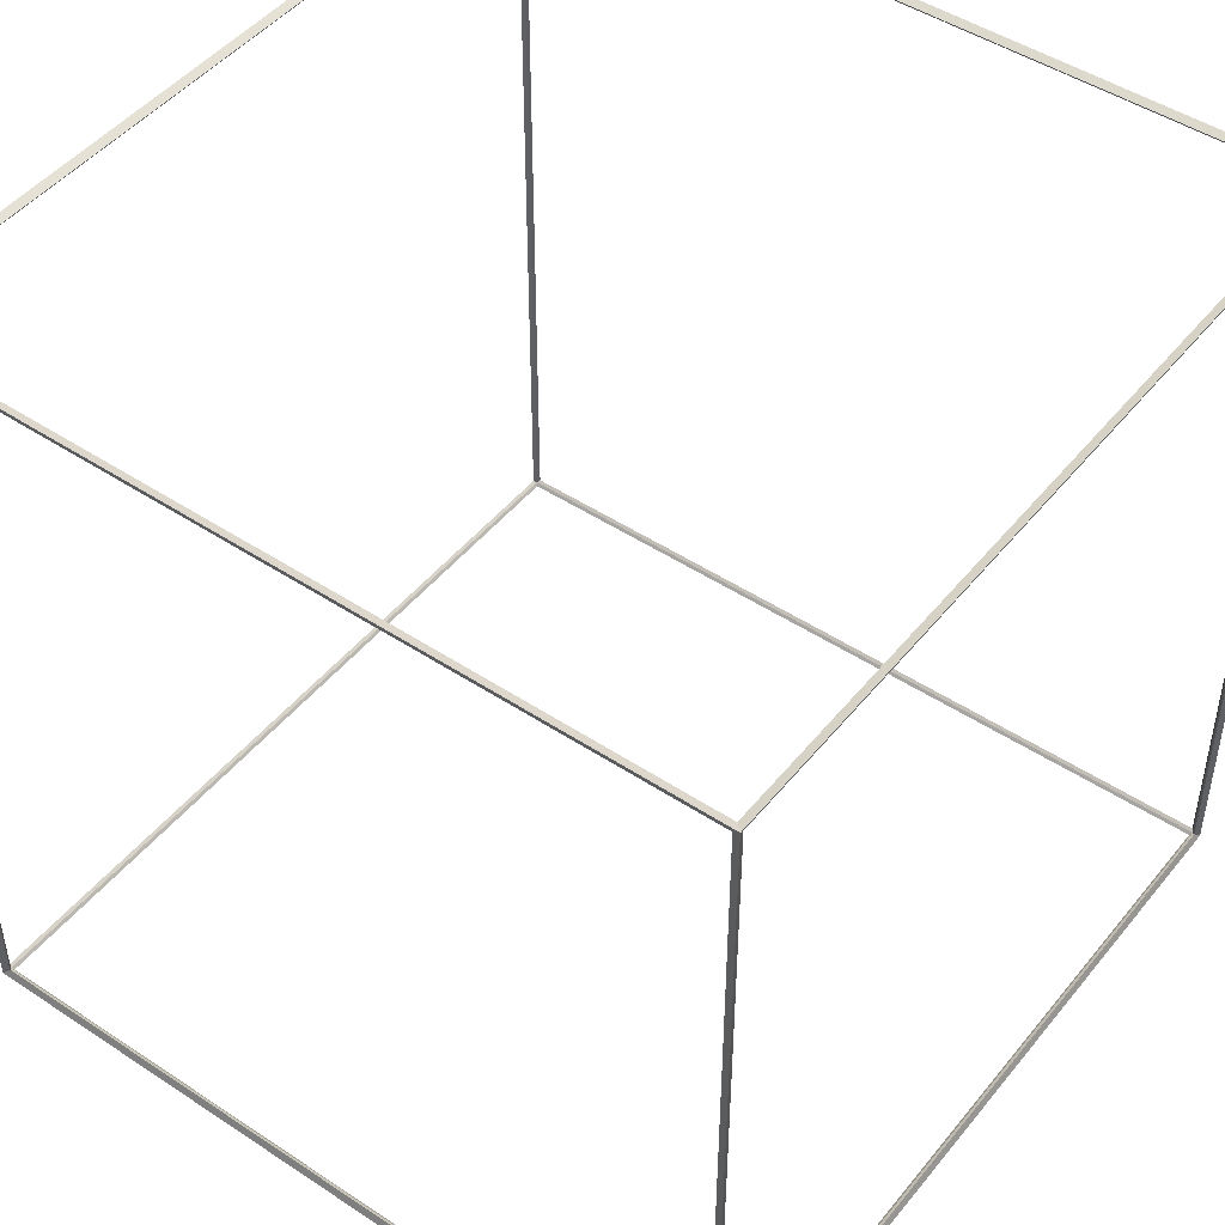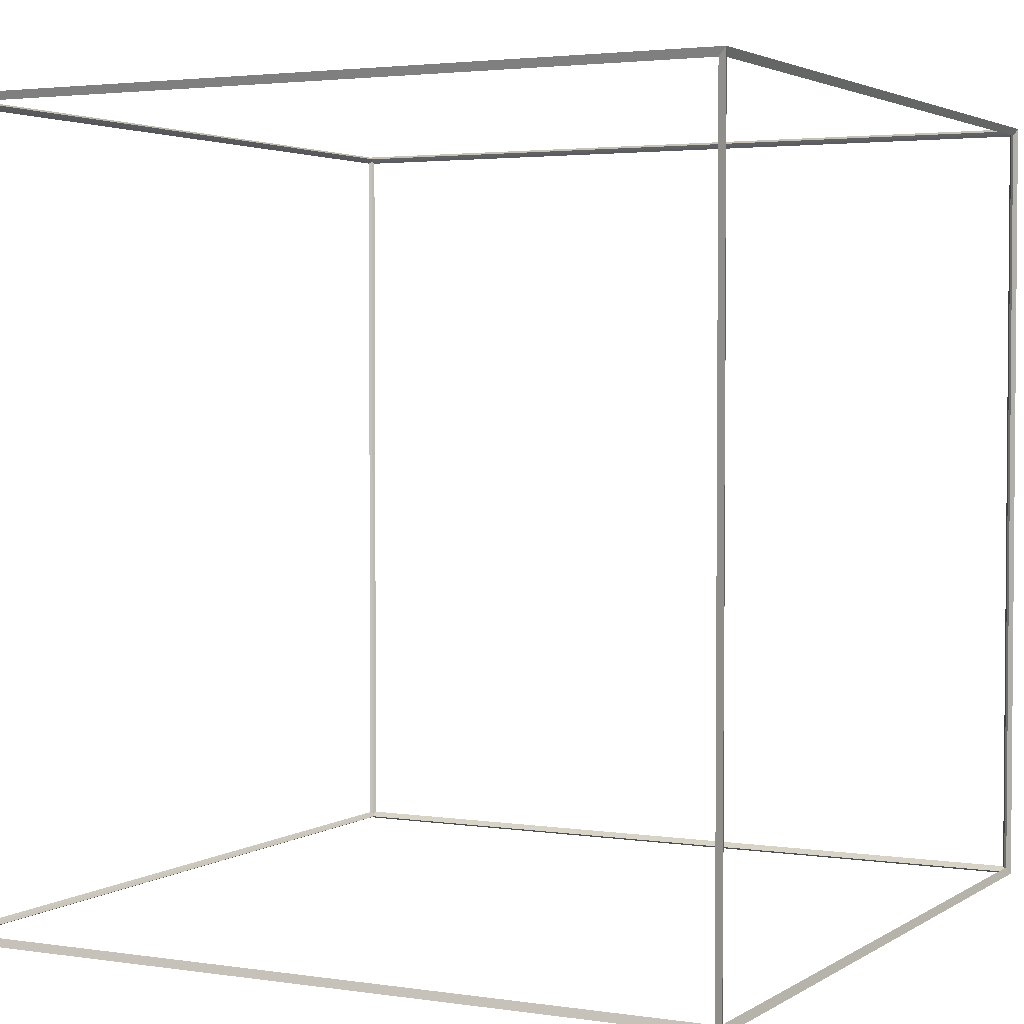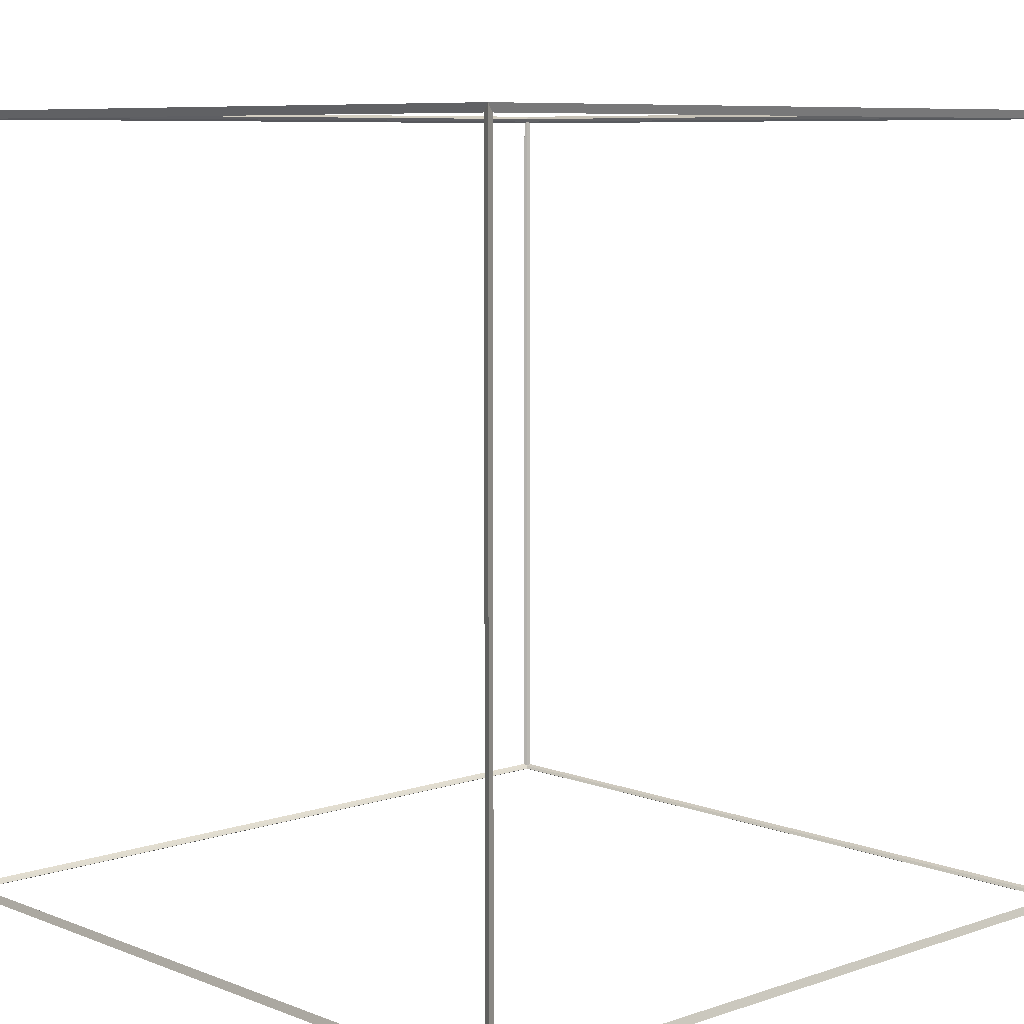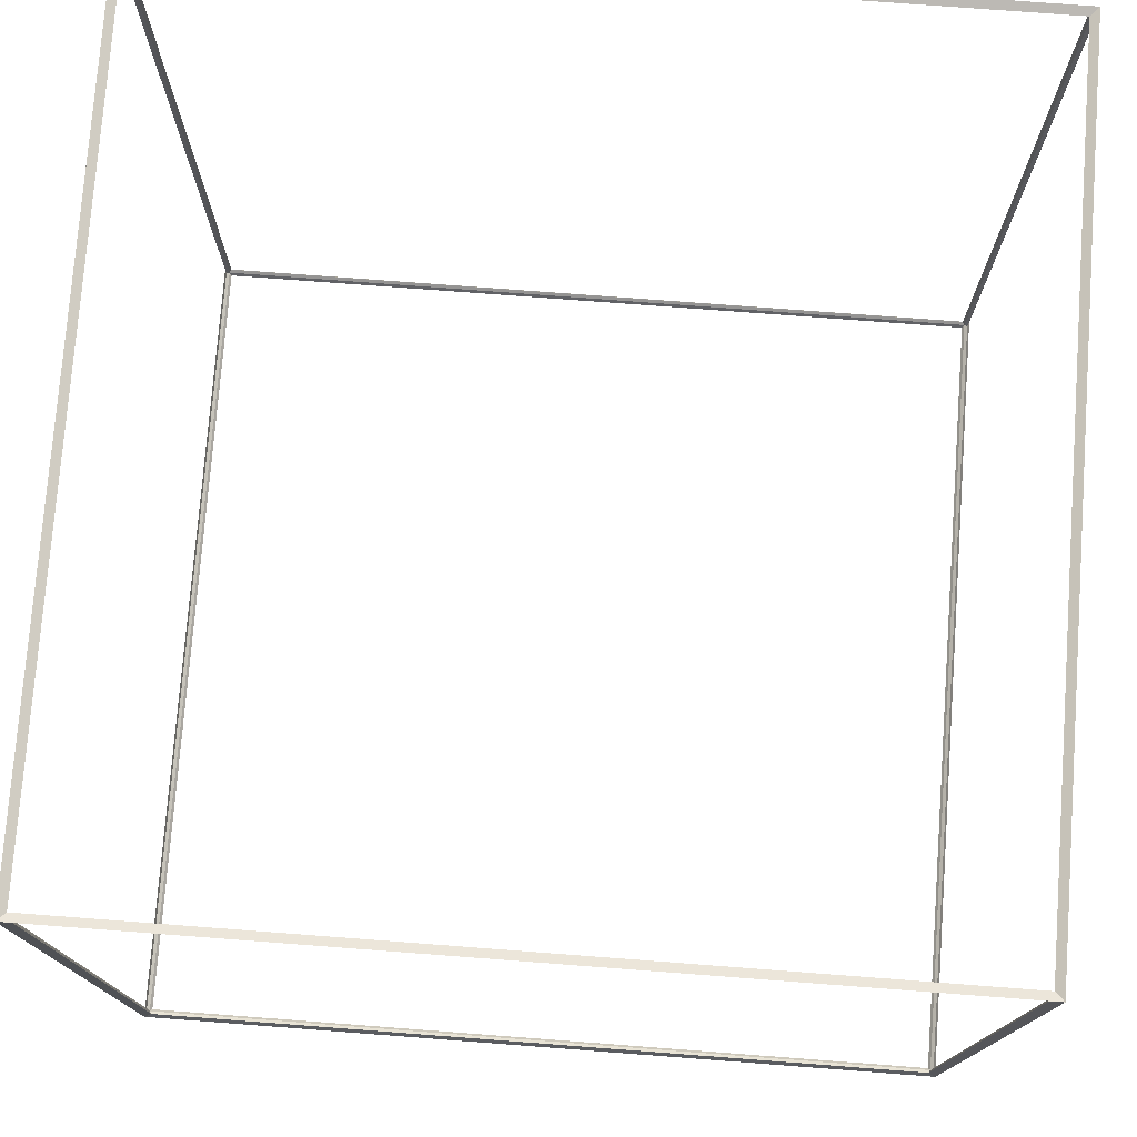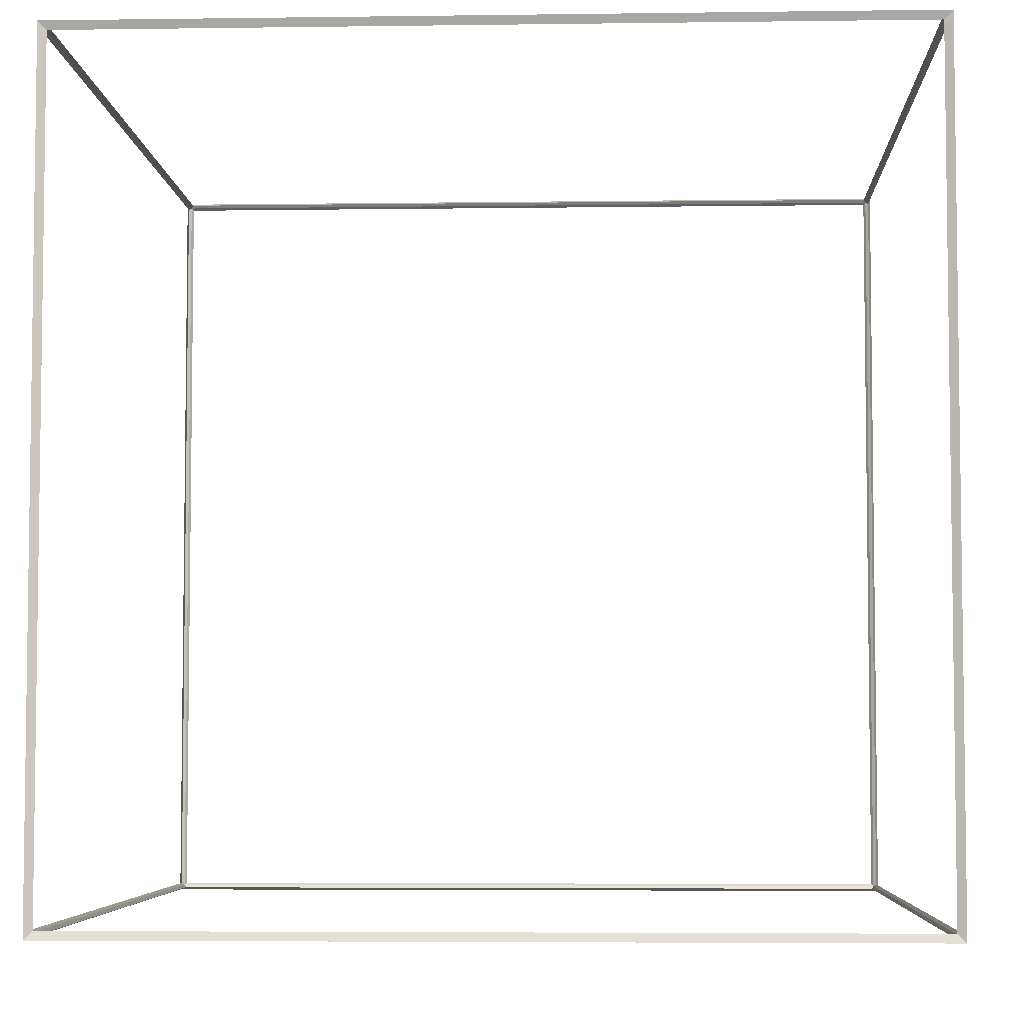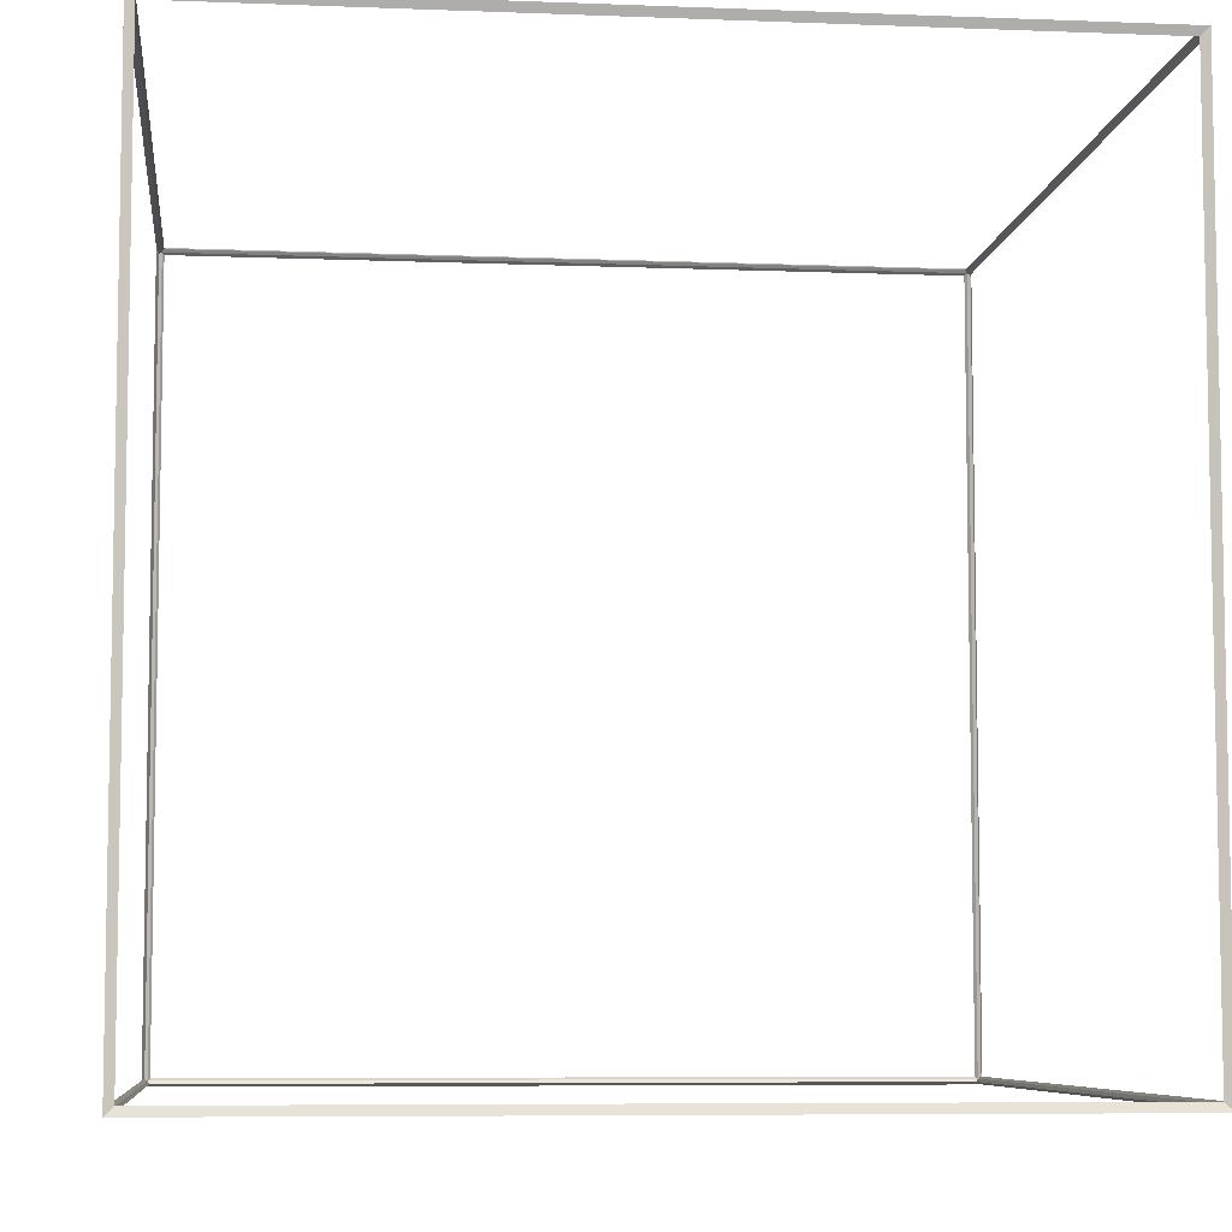
<metadata>
{"format":"obj","ext":"obj","renderer":"f3d","projection":"perspective","resolution":1024,"background":"white","views":[{"elev":47.2,"azim":36.8,"up":"+Y"},{"elev":2.9,"azim":-62.6,"up":"+Z"},{"elev":7.9,"azim":-133.1,"up":"+Z"},{"elev":76.3,"azim":-175.7,"up":"+Z"},{"elev":-5.0,"azim":-87.5,"up":"+Z"},{"elev":-6.9,"azim":83.5,"up":"+Z"}]}
</metadata>
<code>
o CubeShapeWireframe_Cube.000
v -98.56 -98.56 98.56
v -100 -100 100
v -98.56 -98.56 -98.56
v -100 -100 -100
v 98.56 -98.56 -98.56
v 100 -100 -100
v 98.56 -98.56 98.56
v 100 -100 100
v -98.56 98.56 98.56
v -100 100 100
v -98.56 98.56 -98.56
v -100 100 -100
v 98.56 98.56 -98.56
v 100 100 -100
v 98.56 98.56 98.56
v 100 100 100
v -99.28 98.03 98.03
v -99.28 98.03 -98.03
v -99.28 -98.03 -98.03
v -99.28 -98.03 98.03
v -98.03 98.03 -99.28
v 98.03 98.03 -99.28
v 98.03 -98.03 -99.28
v -98.03 -98.03 -99.28
v 99.28 98.03 -98.03
v 99.28 98.03 98.03
v 99.28 -98.03 98.03
v 99.28 -98.03 -98.03
v 98.03 98.03 99.28
v -98.03 98.03 99.28
v -98.03 -98.03 99.28
v 98.03 -98.03 99.28
v -98.03 -99.28 98.03
v -98.03 -99.28 -98.03
v 98.03 -99.28 -98.03
v 98.03 -99.28 98.03
v 98.03 99.28 98.03
v 98.03 99.28 -98.03
v -98.03 99.28 -98.03
v -98.03 99.28 98.03
v -98.56 98.56 98.56
v -98.56 98.56 98.56
v -99.28 98.03 98.03
v -99.28 98.03 98.03
v -99.28 98.03 -98.03
v -99.28 98.03 -98.03
v -98.56 98.56 -98.56
v -98.56 98.56 -98.56
v -100 100 100
v -100 100 100
v -100 100 -100
v -100 100 -100
v -99.28 -98.03 -98.03
v -99.28 -98.03 -98.03
v -98.56 -98.56 -98.56
v -98.56 -98.56 -98.56
v -100 -100 -100
v -100 -100 -100
v -99.28 -98.03 98.03
v -99.28 -98.03 98.03
v -98.56 -98.56 98.56
v -98.56 -98.56 98.56
v -100 -100 100
v -100 -100 100
v -98.03 98.03 -99.28
v -98.03 98.03 -99.28
v 98.03 98.03 -99.28
v 98.03 98.03 -99.28
v 98.56 98.56 -98.56
v 98.56 98.56 -98.56
v 100 100 -100
v 100 100 -100
v 98.03 -98.03 -99.28
v 98.03 -98.03 -99.28
v 98.56 -98.56 -98.56
v 98.56 -98.56 -98.56
v 100 -100 -100
v 100 -100 -100
v -98.03 -98.03 -99.28
v -98.03 -98.03 -99.28
v 99.28 98.03 -98.03
v 99.28 98.03 -98.03
v 99.28 98.03 98.03
v 99.28 98.03 98.03
v 98.56 98.56 98.56
v 98.56 98.56 98.56
v 100 100 100
v 100 100 100
v 99.28 -98.03 98.03
v 99.28 -98.03 98.03
v 98.56 -98.56 98.56
v 98.56 -98.56 98.56
v 100 -100 100
v 100 -100 100
v 99.28 -98.03 -98.03
v 99.28 -98.03 -98.03
v 98.03 98.03 99.28
v 98.03 98.03 99.28
v -98.03 98.03 99.28
v -98.03 98.03 99.28
v -98.03 -98.03 99.28
v -98.03 -98.03 99.28
v 98.03 -98.03 99.28
v 98.03 -98.03 99.28
v -98.03 -99.28 98.03
v -98.03 -99.28 98.03
v -98.03 -99.28 -98.03
v -98.03 -99.28 -98.03
v 98.03 -99.28 -98.03
v 98.03 -99.28 -98.03
v 98.03 -99.28 98.03
v 98.03 -99.28 98.03
v 98.03 99.28 98.03
v 98.03 99.28 98.03
v 98.03 99.28 -98.03
v 98.03 99.28 -98.03
v -98.03 99.28 -98.03
v -98.03 99.28 -98.03
v -98.03 99.28 98.03
v -98.03 99.28 98.03
g CubeShapeWireframe_Cube.000_None
f 18 11 9
f 43 10 12
f 19 3 47
f 45 12 4
f 20 1 55
f 53 4 2
f 44 41 61
f 59 2 10
f 22 13 48
f 65 51 14
f 23 5 69
f 67 14 6
f 24 56 75
f 73 6 57
f 66 47 3
f 79 57 51
f 26 15 70
f 81 71 16
f 27 7 85
f 83 16 8
f 28 76 91
f 89 8 77
f 82 69 5
f 95 77 71
f 30 42 86
f 97 87 49
f 31 61 41
f 99 49 63
f 32 92 62
f 101 63 93
f 98 85 7
f 103 93 87
f 34 55 1
f 105 64 58
f 35 75 56
f 107 58 78
f 36 91 76
f 109 78 94
f 106 62 92
f 111 94 64
f 38 70 15
f 113 88 72
f 39 48 13
f 115 72 52
f 40 9 11
f 117 52 50
f 114 86 42
f 119 50 88
f 17 18 9
f 45 43 12
f 46 19 47
f 53 45 4
f 54 20 55
f 59 53 2
f 60 44 61
f 43 59 10
f 21 22 48
f 67 65 14
f 68 23 69
f 73 67 6
f 74 24 75
f 79 73 57
f 80 66 3
f 65 79 51
f 25 26 70
f 83 81 16
f 84 27 85
f 89 83 8
f 90 28 91
f 95 89 77
f 96 82 5
f 81 95 71
f 29 30 86
f 99 97 49
f 100 31 41
f 101 99 63
f 102 32 62
f 103 101 93
f 104 98 7
f 97 103 87
f 33 34 1
f 107 105 58
f 108 35 56
f 109 107 78
f 110 36 76
f 111 109 94
f 112 106 92
f 105 111 64
f 37 38 15
f 115 113 72
f 116 39 13
f 117 115 52
f 118 40 11
f 119 117 50
f 120 114 42
f 113 119 88

</code>
